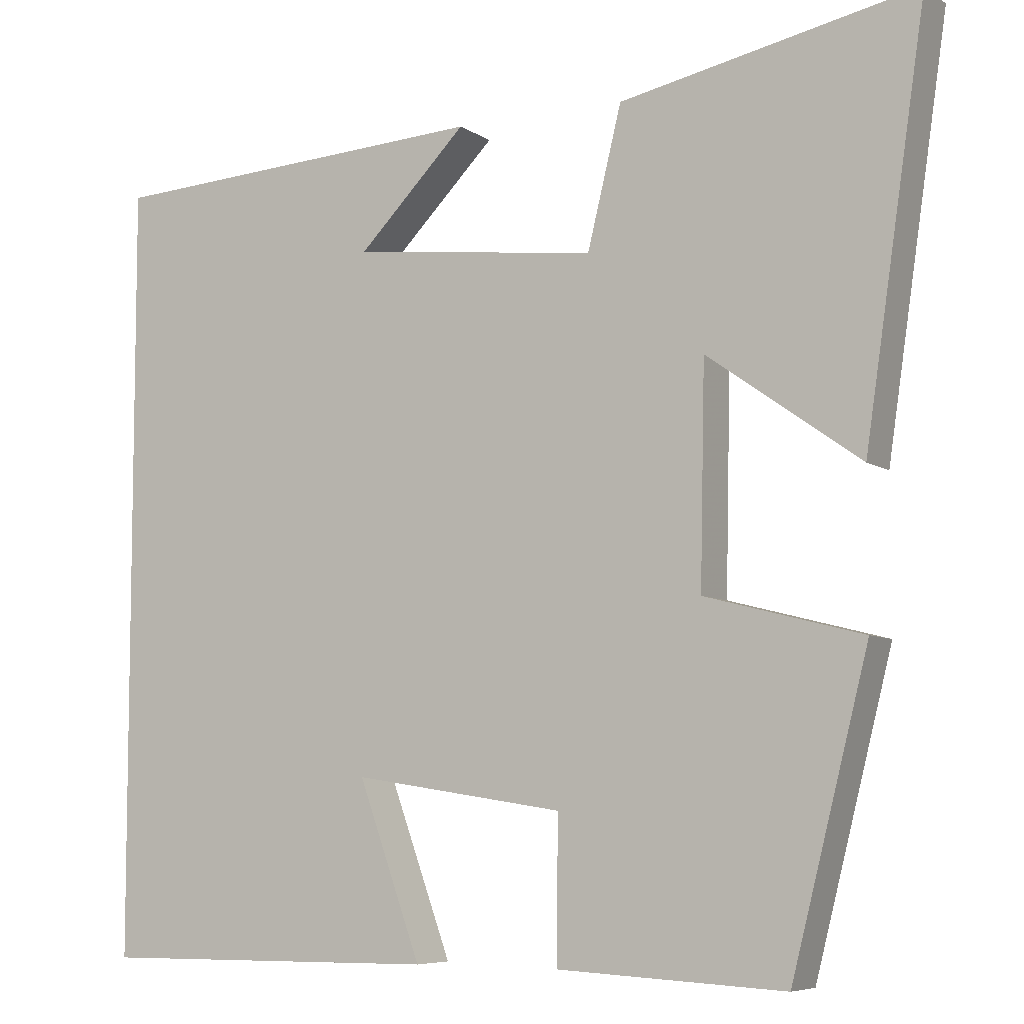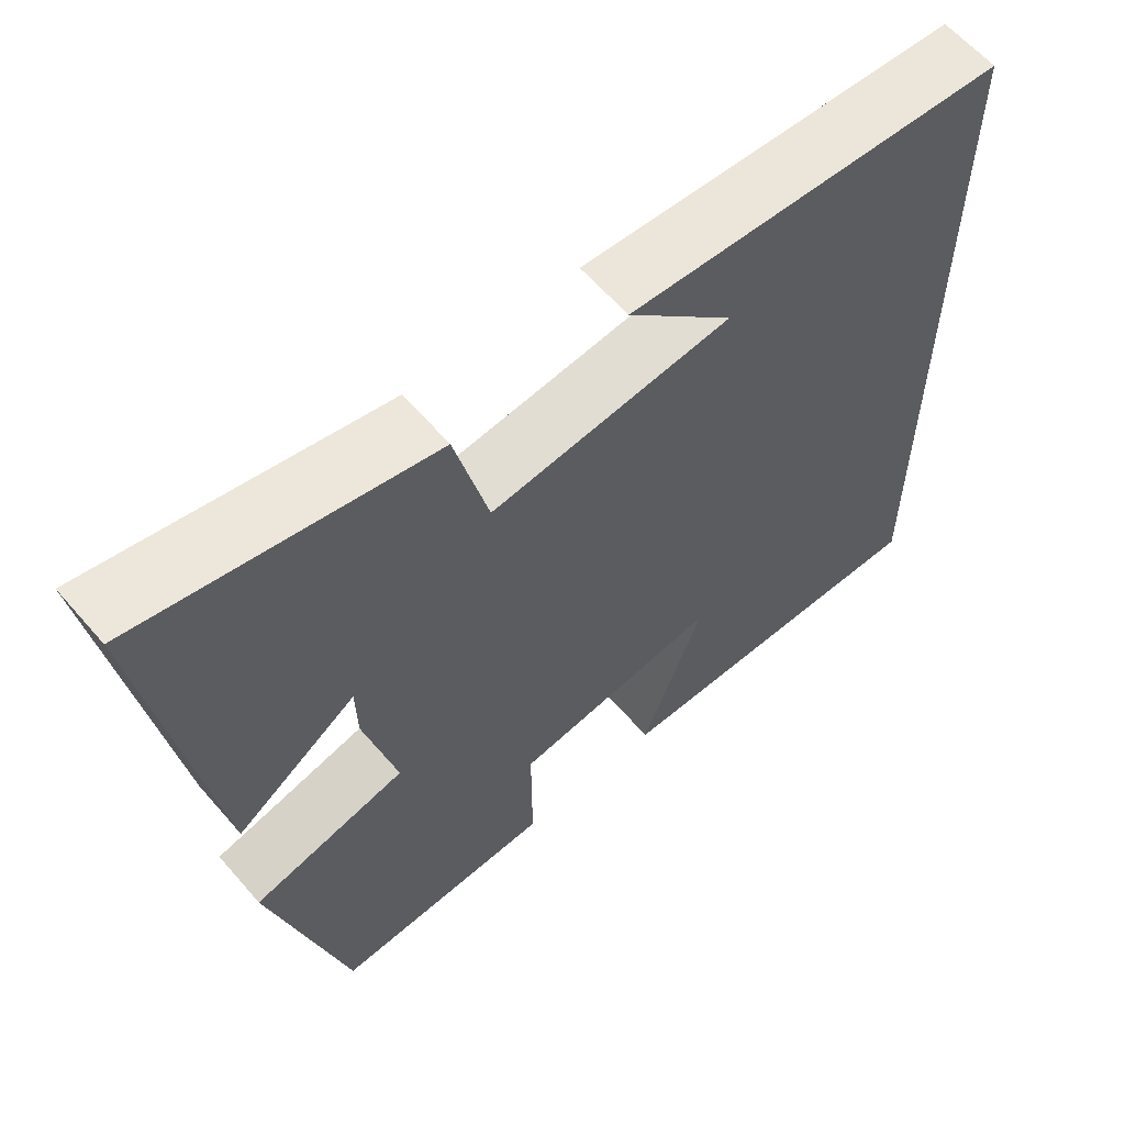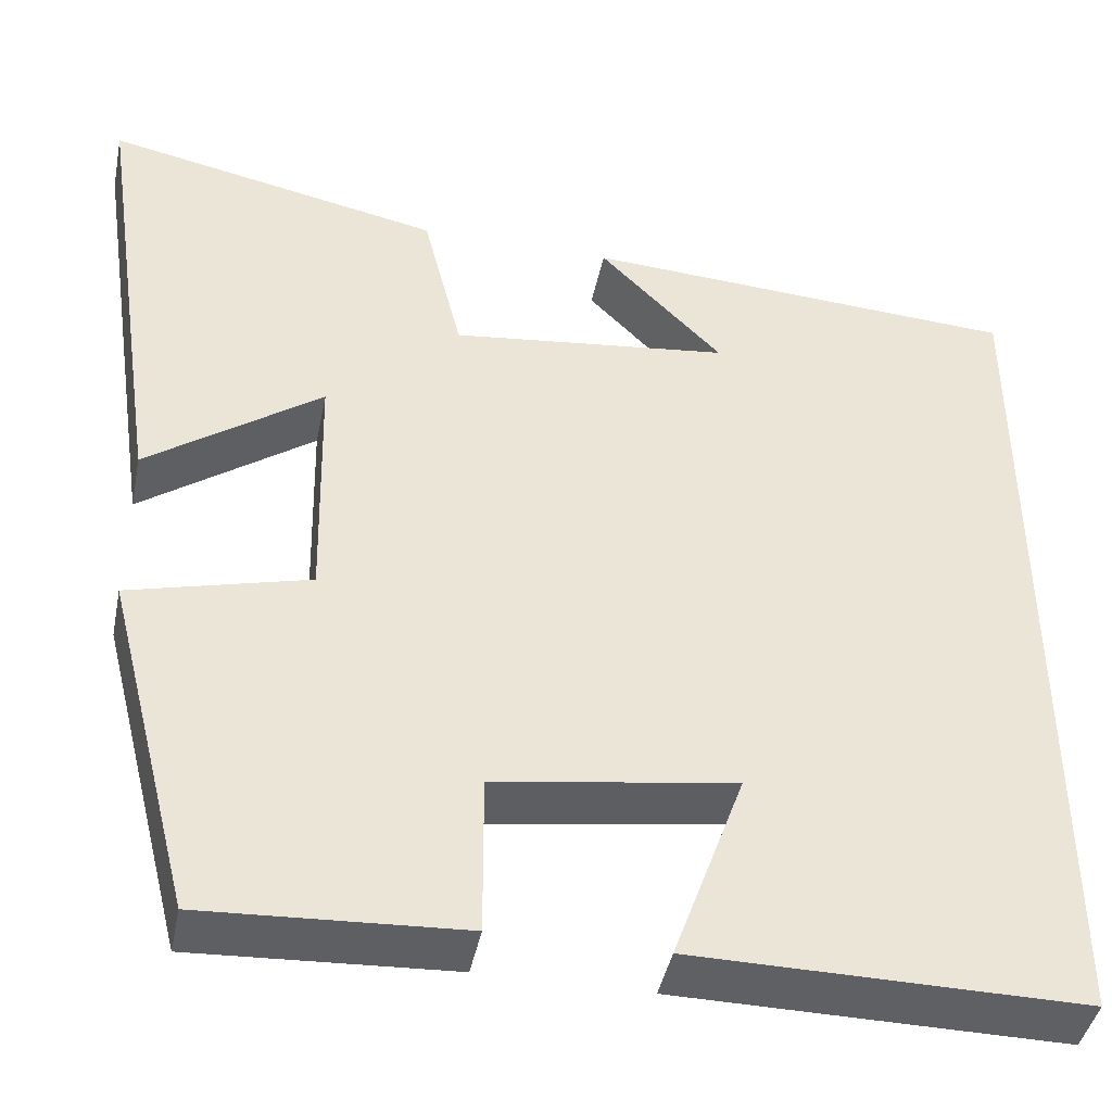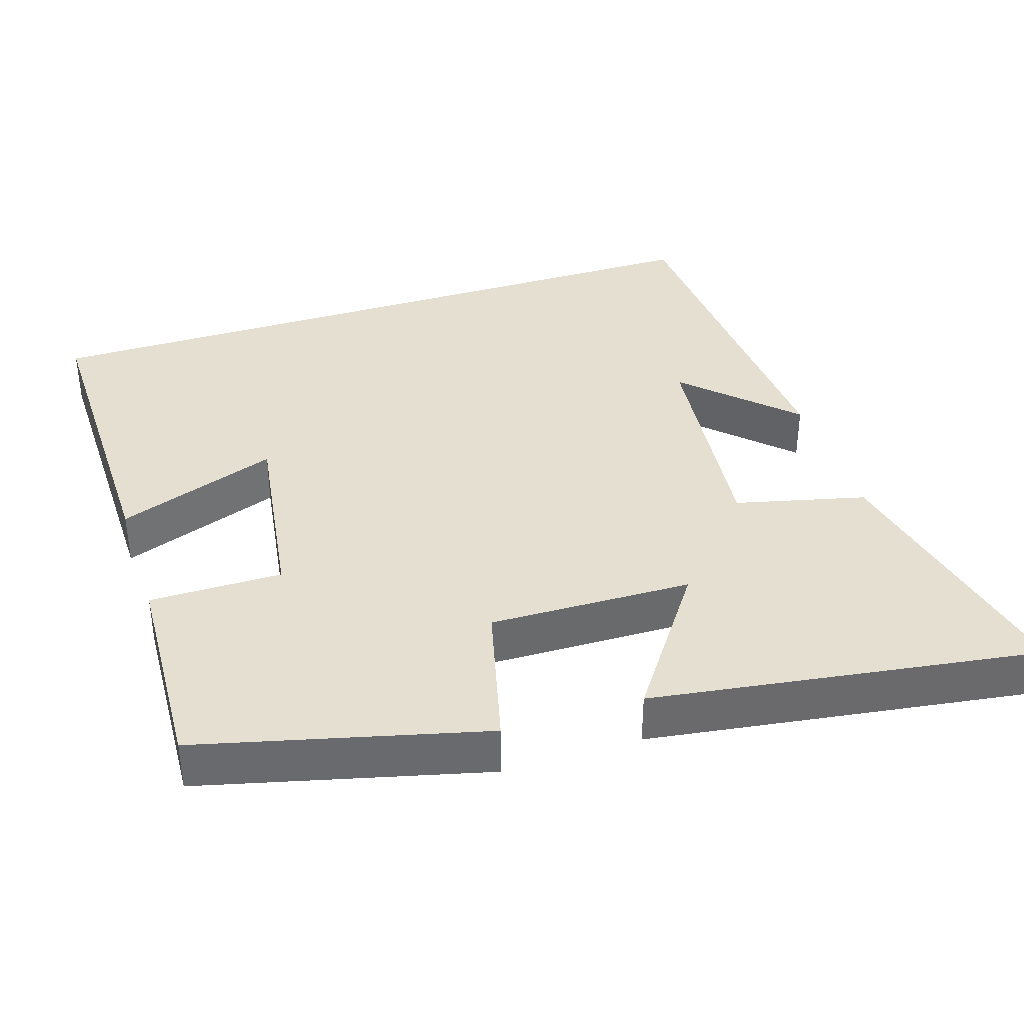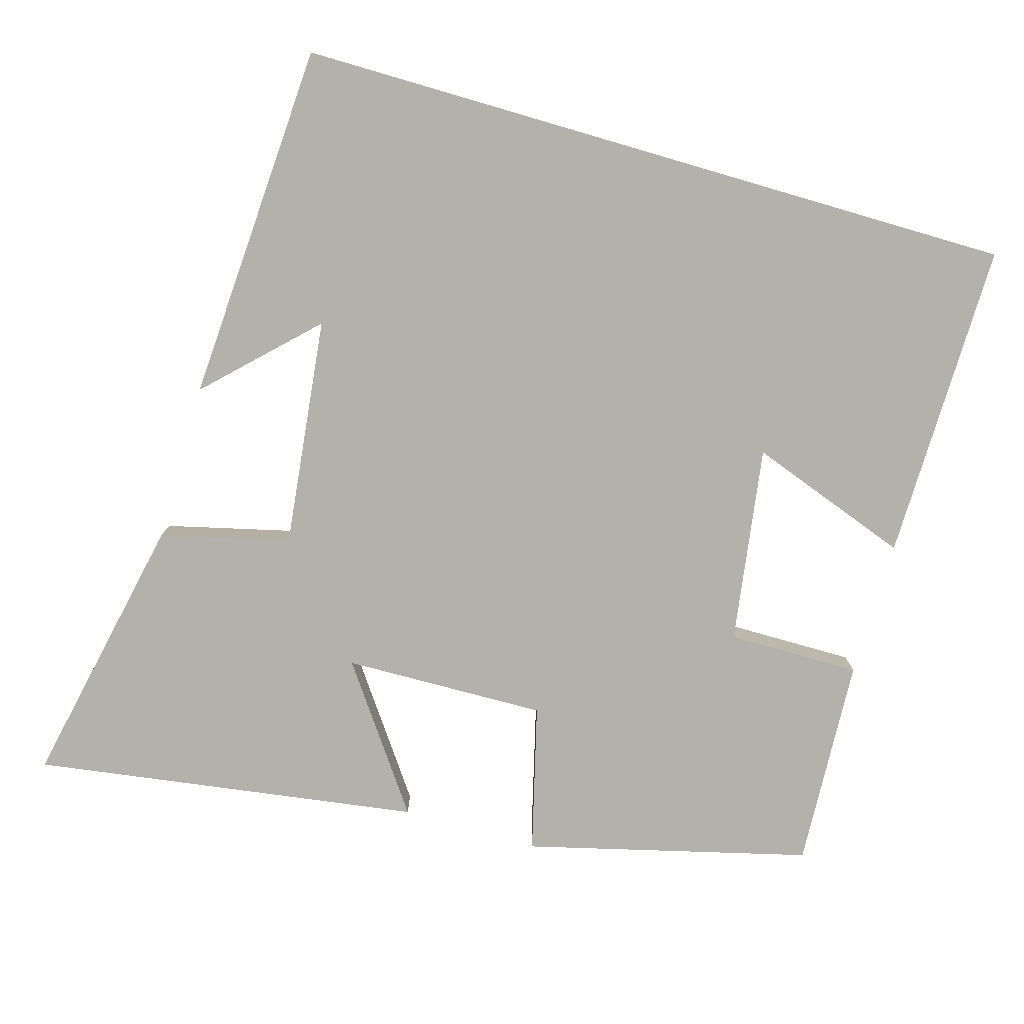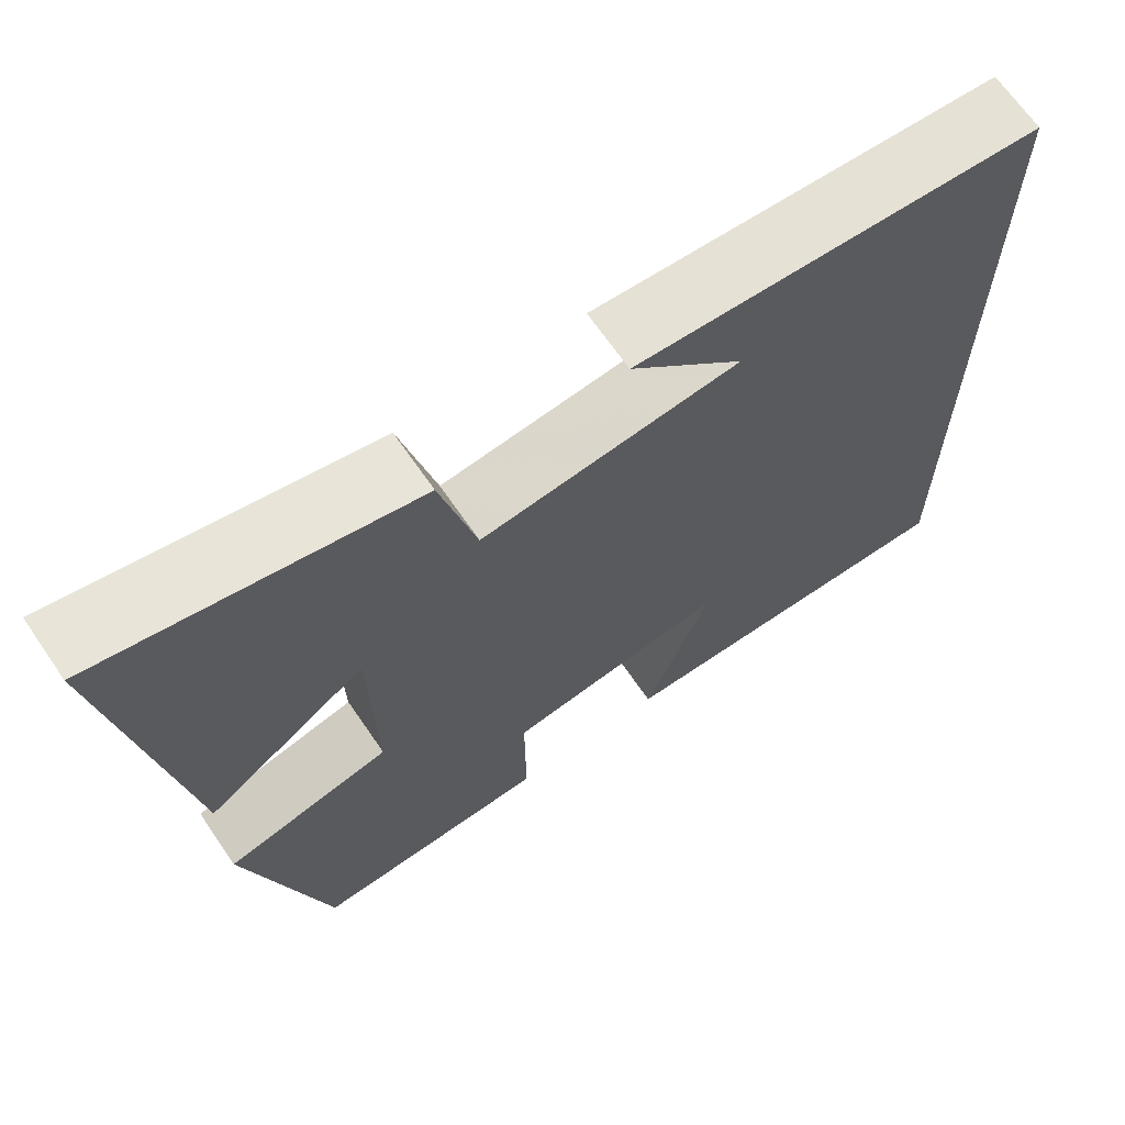
<metadata>
{"format":"obj","ext":"obj","renderer":"f3d","projection":"perspective","resolution":1024,"background":"white","views":[{"elev":-6.8,"azim":-150.7,"up":"+Z"},{"elev":61.3,"azim":-40.7,"up":"+Z"},{"elev":-42.9,"azim":-11.4,"up":"+Z"},{"elev":37.3,"azim":-108.0,"up":"+Y"},{"elev":-79.0,"azim":73.8,"up":"+Y"},{"elev":67.6,"azim":-34.5,"up":"+Z"}]}
</metadata>
<code>
v -0.403 0.07 -0.515
v -0.5 0.07 -0.133
v -0.301 0.07 -0.082
v -0.307 0.07 0.192
v -0.5 0.07 0.055
v -0.577 0.07 0.578
v -0.203 0.07 0.5
v -0.16 0.07 0.325
v 0.15 0.07 0.361
v 0.013 0.07 0.5
v 0.5 0.07 0.471
v 0.5 0.07 -0.504
v 0.069 0.07 -0.5
v 0.148 0.07 -0.281
v -0.118 0.07 -0.321
v -0.117 0.07 -0.5
v -0.403 0 -0.515
v -0.5 0 -0.133
v -0.301 0 -0.082
v -0.307 0 0.192
v -0.5 0 0.055
v -0.577 0 0.578
v -0.203 0 0.5
v -0.16 0 0.325
v 0.15 0 0.361
v 0.013 0 0.5
v 0.5 0 0.471
v 0.5 0 -0.504
v 0.069 0 -0.5
v 0.148 0 -0.281
v -0.118 0 -0.321
v -0.117 0 -0.5
f 1 2 3
f 16 1 3
f 15 16 3
f 14 15 3 4
f 11 12 13 14
f 11 14 4
f 9 10 11
f 9 11 4
f 8 9 4
f 6 7 8
f 5 6 8
f 4 5 8
f 19 18 17
f 19 17 32
f 19 32 31
f 20 19 31 30
f 30 29 28 27
f 20 30 27
f 27 26 25
f 20 27 25
f 20 25 24
f 24 23 22
f 24 22 21
f 24 21 20
f 1 17 18 2
f 2 18 19 3
f 3 19 20 4
f 4 20 21 5
f 5 21 22 6
f 6 22 23 7
f 7 23 24 8
f 8 24 25 9
f 9 25 26 10
f 10 26 27 11
f 11 27 28 12
f 12 28 29 13
f 13 29 30 14
f 14 30 31 15
f 15 31 32 16
f 16 32 17 1

</code>
